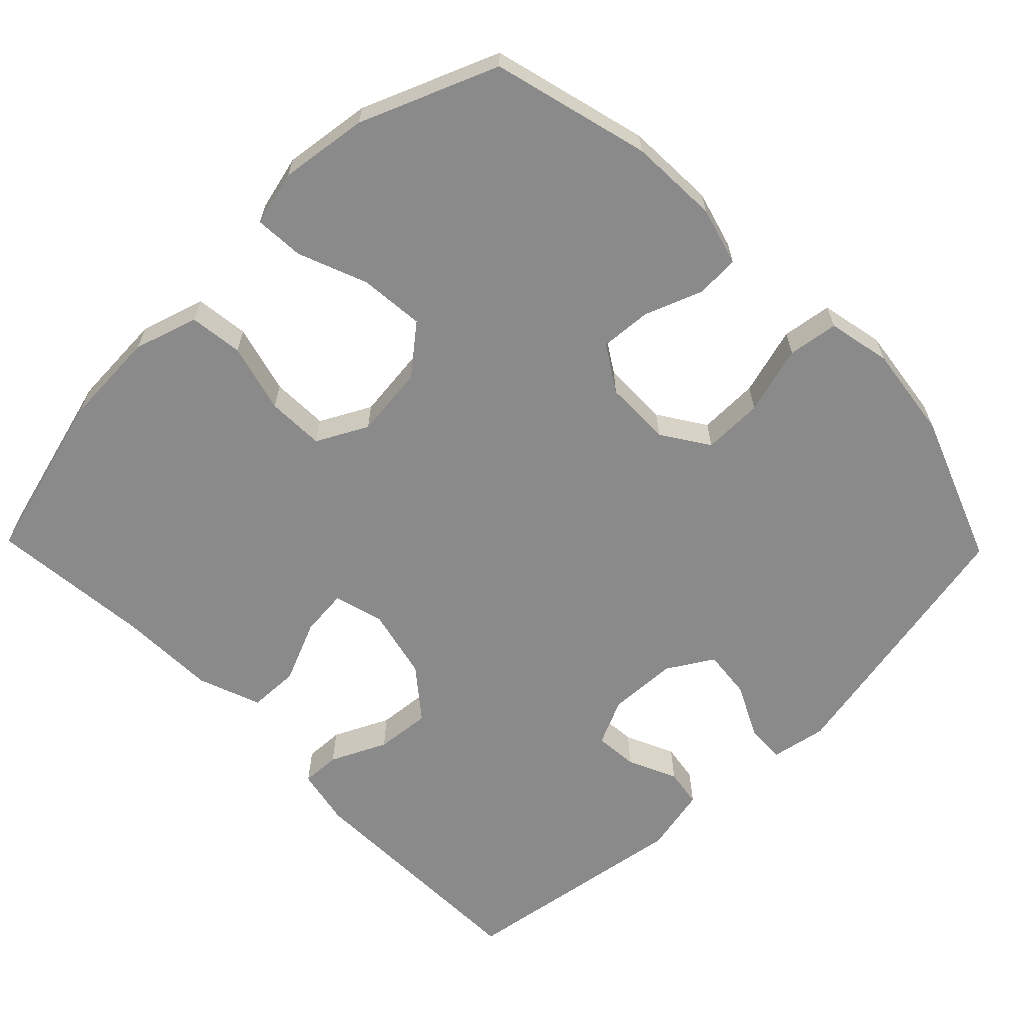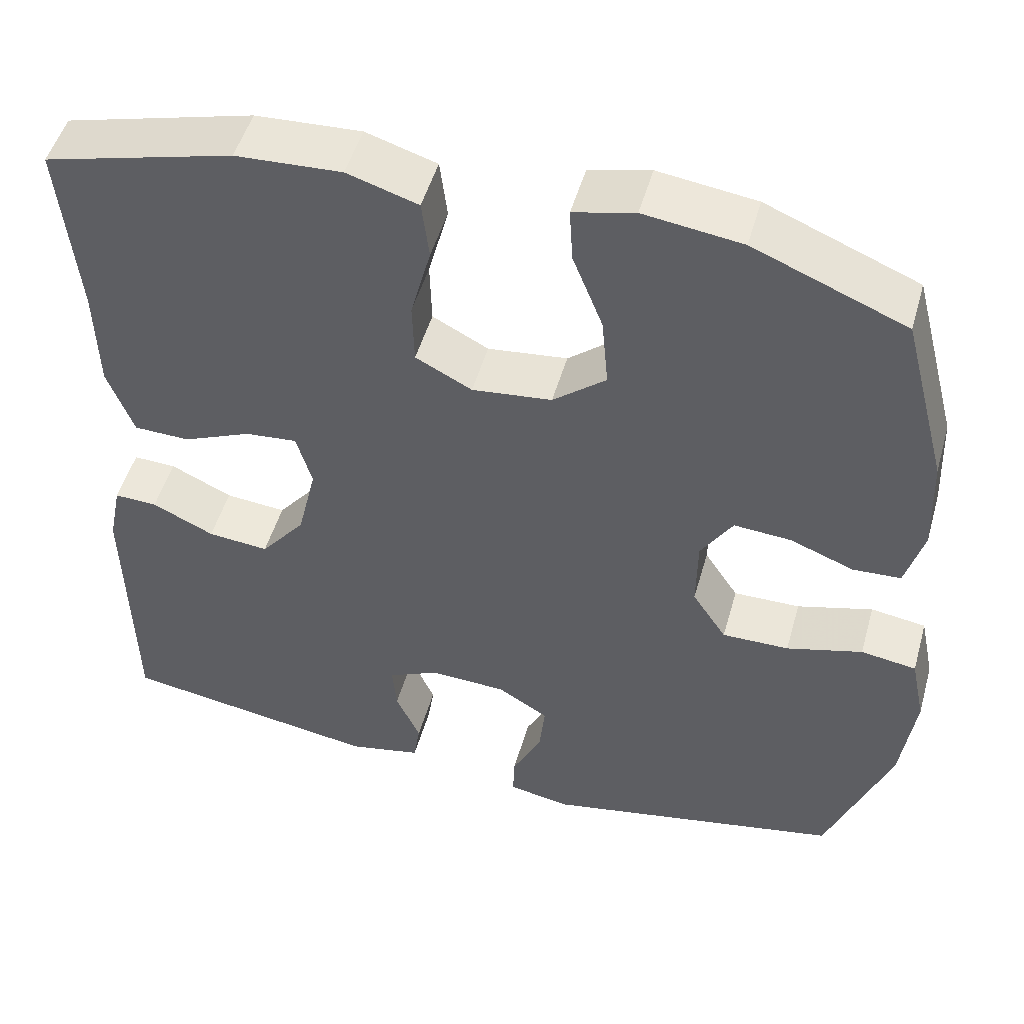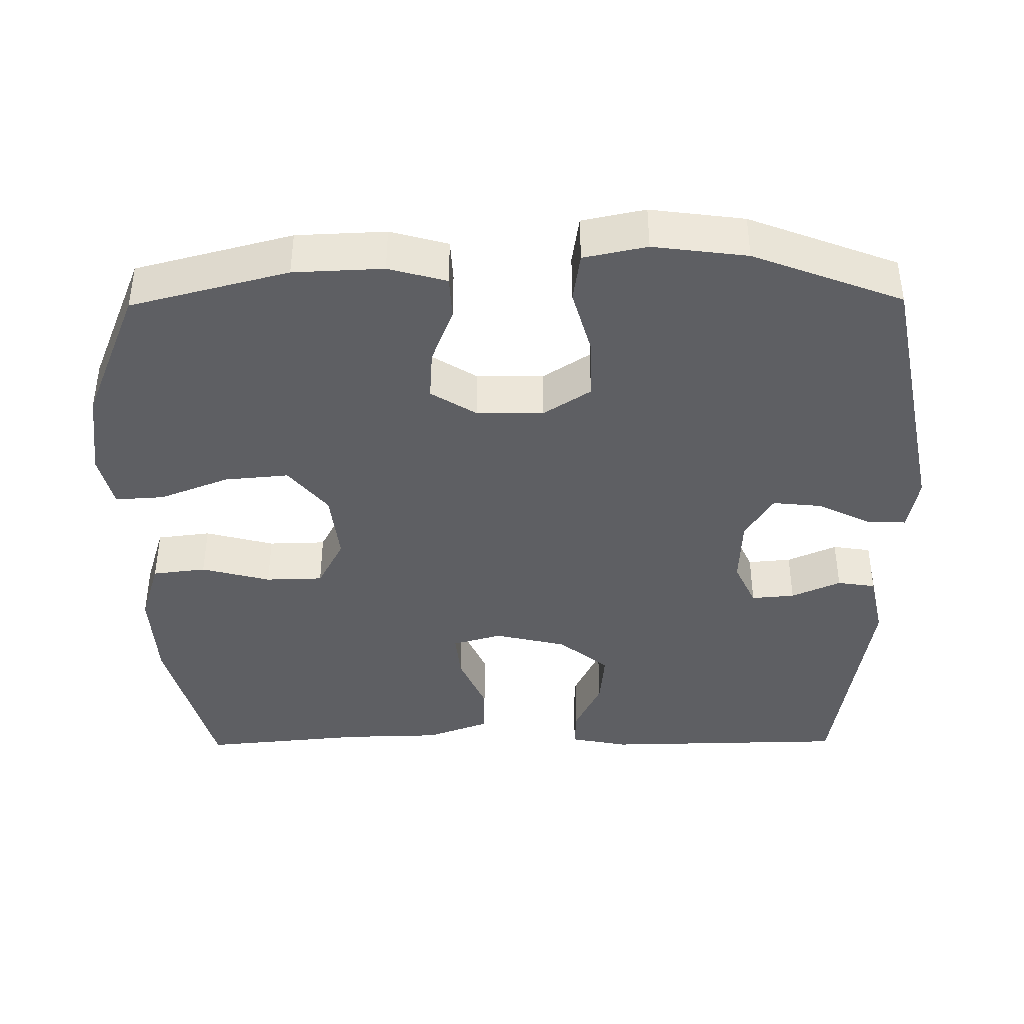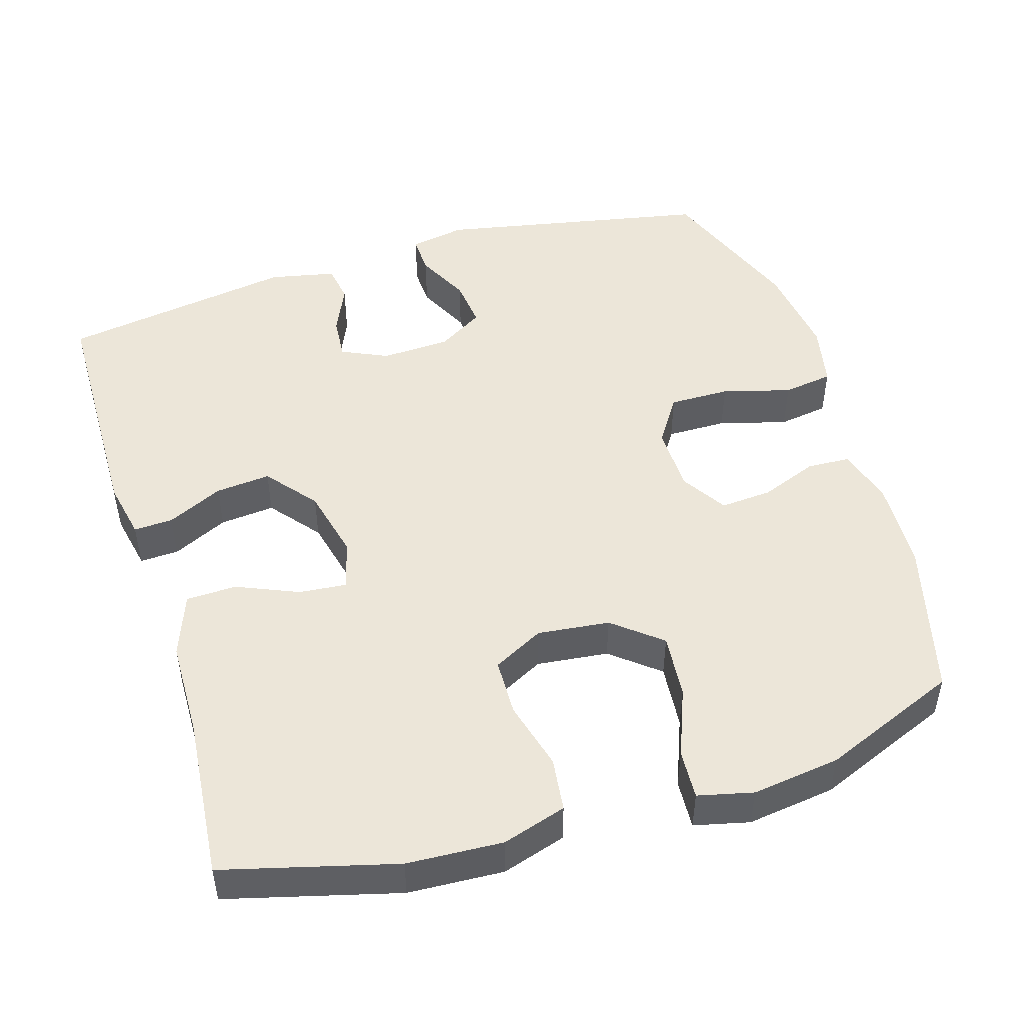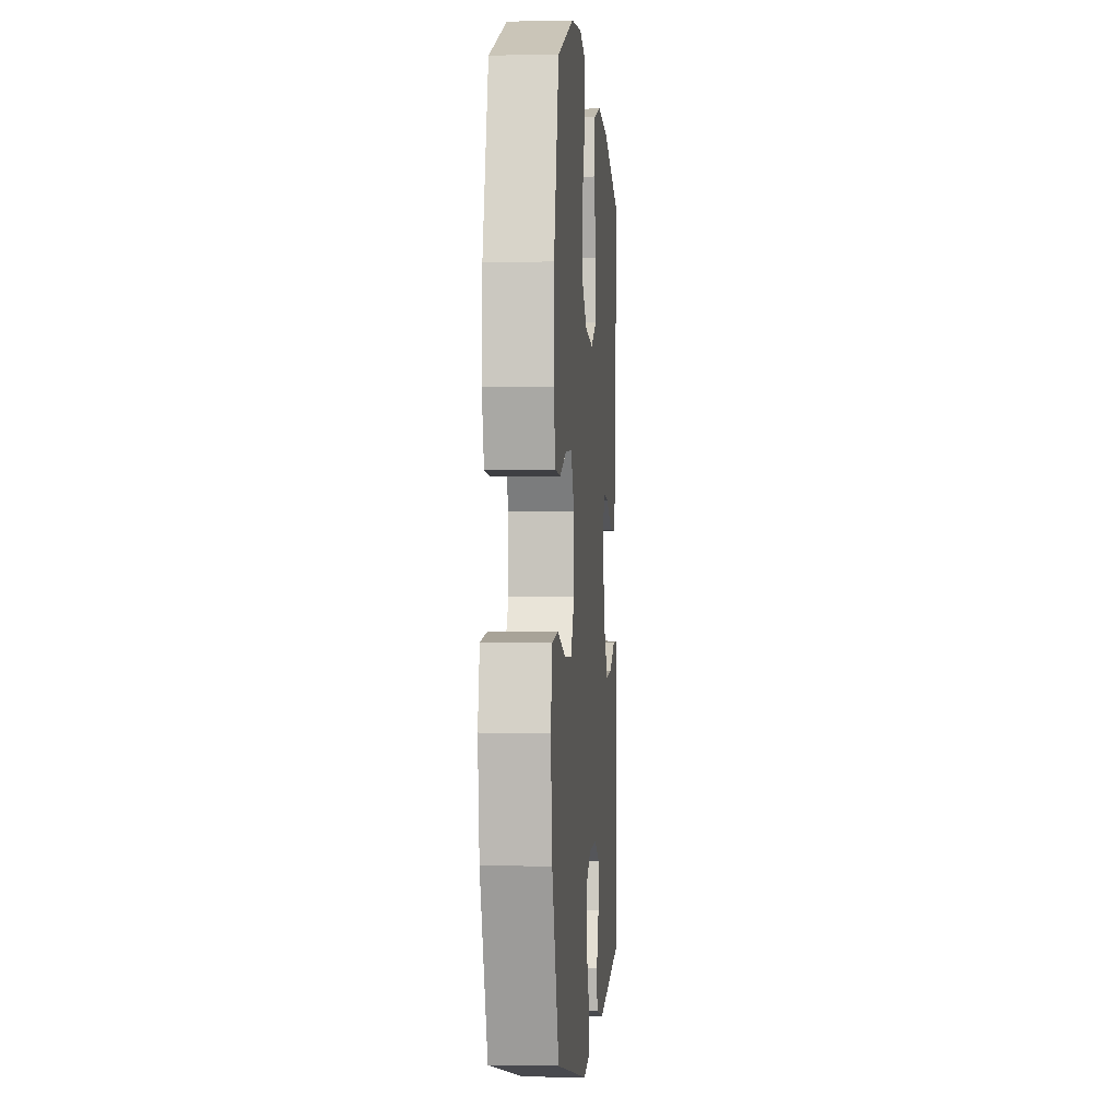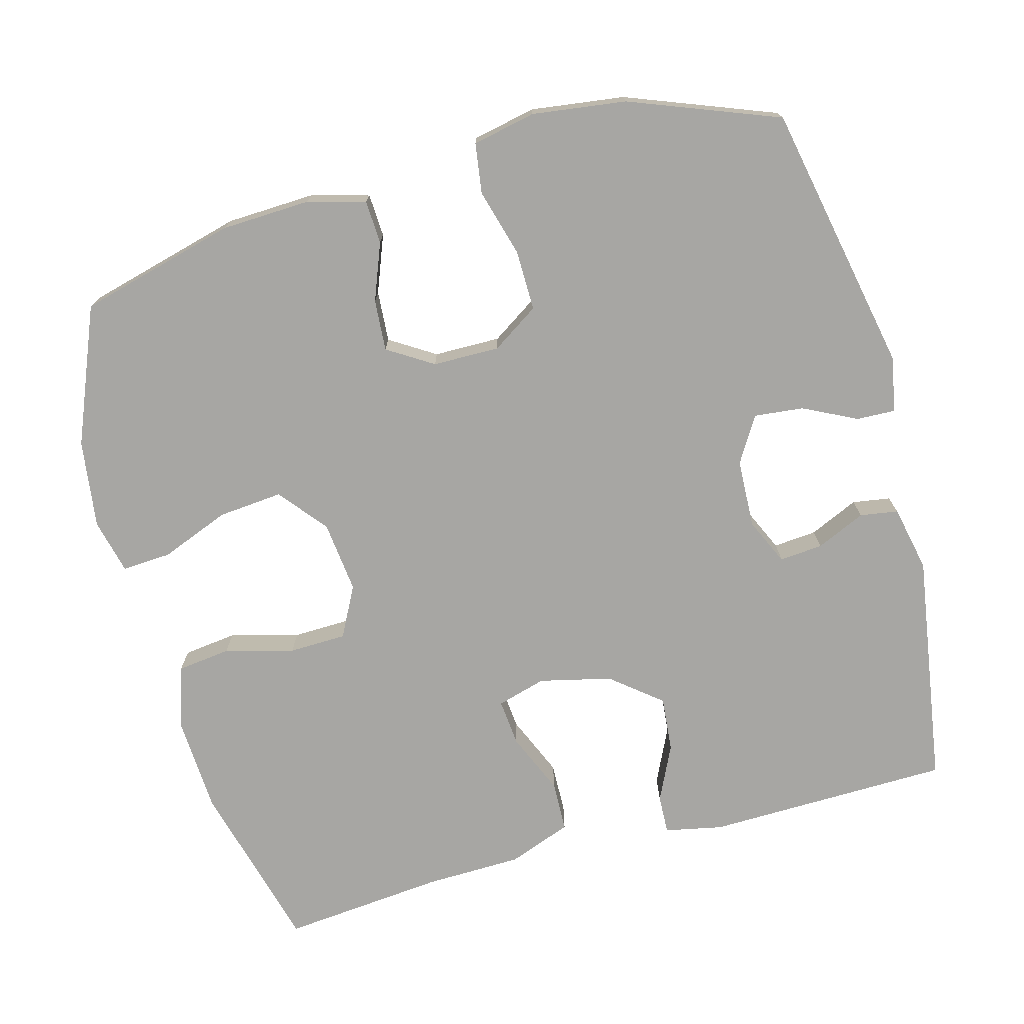
<metadata>
{"format":"obj","ext":"obj","renderer":"f3d","projection":"perspective","resolution":1024,"background":"white","views":[{"elev":-63.4,"azim":44.3,"up":"+Y"},{"elev":49.9,"azim":15.7,"up":"+Z"},{"elev":-40.6,"azim":90.6,"up":"+Y"},{"elev":48.7,"azim":-17.1,"up":"+Y"},{"elev":-1.4,"azim":94.5,"up":"+Z"},{"elev":-74.1,"azim":105.2,"up":"+Y"}]}
</metadata>
<code>
v -0.5 0.07 -0.5
v -0.506 0.07 -0.167
v -0.49 0.07 -0.088
v -0.437 0.07 -0.09
v -0.361 0.07 -0.126
v -0.286 0.07 -0.133
v -0.231 0.07 -0.065
v -0.208 0.07 0.033
v -0.227 0.07 0.1
v -0.291 0.07 0.094
v -0.375 0.07 0.058
v -0.444 0.07 0.06
v -0.476 0.07 0.146
v -0.479 0.07 0.278
v -0.5 0.07 0.5
v -0.267 0.07 0.562
v -0.137 0.07 0.569
v -0.05 0.07 0.542
v -0.041 0.07 0.469
v -0.066 0.07 0.375
v -0.064 0.07 0.297
v 0.005 0.07 0.261
v 0.103 0.07 0.272
v 0.168 0.07 0.325
v 0.16 0.07 0.413
v 0.123 0.07 0.507
v 0.119 0.07 0.574
v 0.194 0.07 0.592
v 0.314 0.07 0.576
v 0.5 0.07 0.5
v 0.556 0.07 0.286
v 0.561 0.07 0.164
v 0.539 0.07 0.085
v 0.48 0.07 0.082
v 0.402 0.07 0.112
v 0.332 0.07 0.117
v 0.293 0.07 0.055
v 0.292 0.07 -0.036
v 0.334 0.07 -0.1
v 0.416 0.07 -0.099
v 0.509 0.07 -0.073
v 0.577 0.07 -0.083
v 0.595 0.07 -0.169
v 0.578 0.07 -0.297
v 0.5 0.07 -0.5
v 0.132 0.07 -0.573
v 0.056 0.07 -0.559
v 0.058 0.07 -0.506
v 0.094 0.07 -0.433
v 0.101 0.07 -0.366
v 0.039 0.07 -0.328
v -0.055 0.07 -0.324
v -0.118 0.07 -0.353
v -0.113 0.07 -0.412
v -0.083 0.07 -0.479
v -0.091 0.07 -0.531
v -0.181 0.07 -0.55
v -0.5 0 -0.5
v -0.506 0 -0.167
v -0.49 0 -0.088
v -0.437 0 -0.09
v -0.361 0 -0.126
v -0.286 0 -0.133
v -0.231 0 -0.065
v -0.208 0 0.033
v -0.227 0 0.1
v -0.291 0 0.094
v -0.375 0 0.058
v -0.444 0 0.06
v -0.476 0 0.146
v -0.479 0 0.278
v -0.5 0 0.5
v -0.267 0 0.562
v -0.137 0 0.569
v -0.05 0 0.542
v -0.041 0 0.469
v -0.066 0 0.375
v -0.064 0 0.297
v 0.005 0 0.261
v 0.103 0 0.272
v 0.168 0 0.325
v 0.16 0 0.413
v 0.123 0 0.507
v 0.119 0 0.574
v 0.194 0 0.592
v 0.314 0 0.576
v 0.5 0 0.5
v 0.556 0 0.286
v 0.561 0 0.164
v 0.539 0 0.085
v 0.48 0 0.082
v 0.402 0 0.112
v 0.332 0 0.117
v 0.293 0 0.055
v 0.292 0 -0.036
v 0.334 0 -0.1
v 0.416 0 -0.099
v 0.509 0 -0.073
v 0.577 0 -0.083
v 0.595 0 -0.169
v 0.578 0 -0.297
v 0.5 0 -0.5
v 0.132 0 -0.573
v 0.056 0 -0.559
v 0.058 0 -0.506
v 0.094 0 -0.433
v 0.101 0 -0.366
v 0.039 0 -0.328
v -0.055 0 -0.324
v -0.118 0 -0.353
v -0.113 0 -0.412
v -0.083 0 -0.479
v -0.091 0 -0.531
v -0.181 0 -0.55
f 3 4 5
f 2 3 5
f 1 2 5
f 57 1 5
f 56 57 5
f 55 56 5
f 54 55 5
f 53 54 5 6
f 52 53 6 7
f 51 52 7 8
f 50 51 8 9
f 47 48 49
f 46 47 49
f 45 46 49
f 44 45 49
f 43 44 49
f 42 43 49
f 41 42 49
f 40 41 49
f 39 40 49 50
f 38 39 50 9
f 33 34 35
f 32 33 35
f 31 32 35
f 30 31 35
f 29 30 35
f 28 29 35
f 27 28 35
f 26 27 35
f 25 26 35
f 24 25 35 36
f 23 24 36 37
f 18 19 20
f 17 18 20
f 16 17 20
f 15 16 20
f 14 15 20
f 14 20 21
f 13 14 21
f 12 13 21
f 11 12 21
f 10 11 21
f 9 10 21 22
f 23 37 38
f 22 23 38
f 9 22 38
f 62 61 60
f 62 60 59
f 62 59 58
f 62 58 114
f 62 114 113
f 62 113 112
f 62 112 111
f 63 62 111 110
f 64 63 110 109
f 65 64 109 108
f 66 65 108 107
f 106 105 104
f 106 104 103
f 106 103 102
f 106 102 101
f 106 101 100
f 106 100 99
f 106 99 98
f 106 98 97
f 107 106 97 96
f 66 107 96 95
f 92 91 90
f 92 90 89
f 92 89 88
f 92 88 87
f 92 87 86
f 92 86 85
f 92 85 84
f 92 84 83
f 92 83 82
f 93 92 82 81
f 94 93 81 80
f 77 76 75
f 77 75 74
f 77 74 73
f 77 73 72
f 77 72 71
f 78 77 71
f 78 71 70
f 78 70 69
f 78 69 68
f 78 68 67
f 79 78 67 66
f 95 94 80
f 95 80 79
f 95 79 66
f 1 58 59 2
f 2 59 60 3
f 3 60 61 4
f 4 61 62 5
f 5 62 63 6
f 6 63 64 7
f 7 64 65 8
f 8 65 66 9
f 9 66 67 10
f 10 67 68 11
f 11 68 69 12
f 12 69 70 13
f 13 70 71 14
f 14 71 72 15
f 15 72 73 16
f 16 73 74 17
f 17 74 75 18
f 18 75 76 19
f 19 76 77 20
f 20 77 78 21
f 21 78 79 22
f 22 79 80 23
f 23 80 81 24
f 24 81 82 25
f 25 82 83 26
f 26 83 84 27
f 27 84 85 28
f 28 85 86 29
f 29 86 87 30
f 30 87 88 31
f 31 88 89 32
f 32 89 90 33
f 33 90 91 34
f 34 91 92 35
f 35 92 93 36
f 36 93 94 37
f 37 94 95 38
f 38 95 96 39
f 39 96 97 40
f 40 97 98 41
f 41 98 99 42
f 42 99 100 43
f 43 100 101 44
f 44 101 102 45
f 45 102 103 46
f 46 103 104 47
f 47 104 105 48
f 48 105 106 49
f 49 106 107 50
f 50 107 108 51
f 51 108 109 52
f 52 109 110 53
f 53 110 111 54
f 54 111 112 55
f 55 112 113 56
f 56 113 114 57
f 57 114 58 1

</code>
